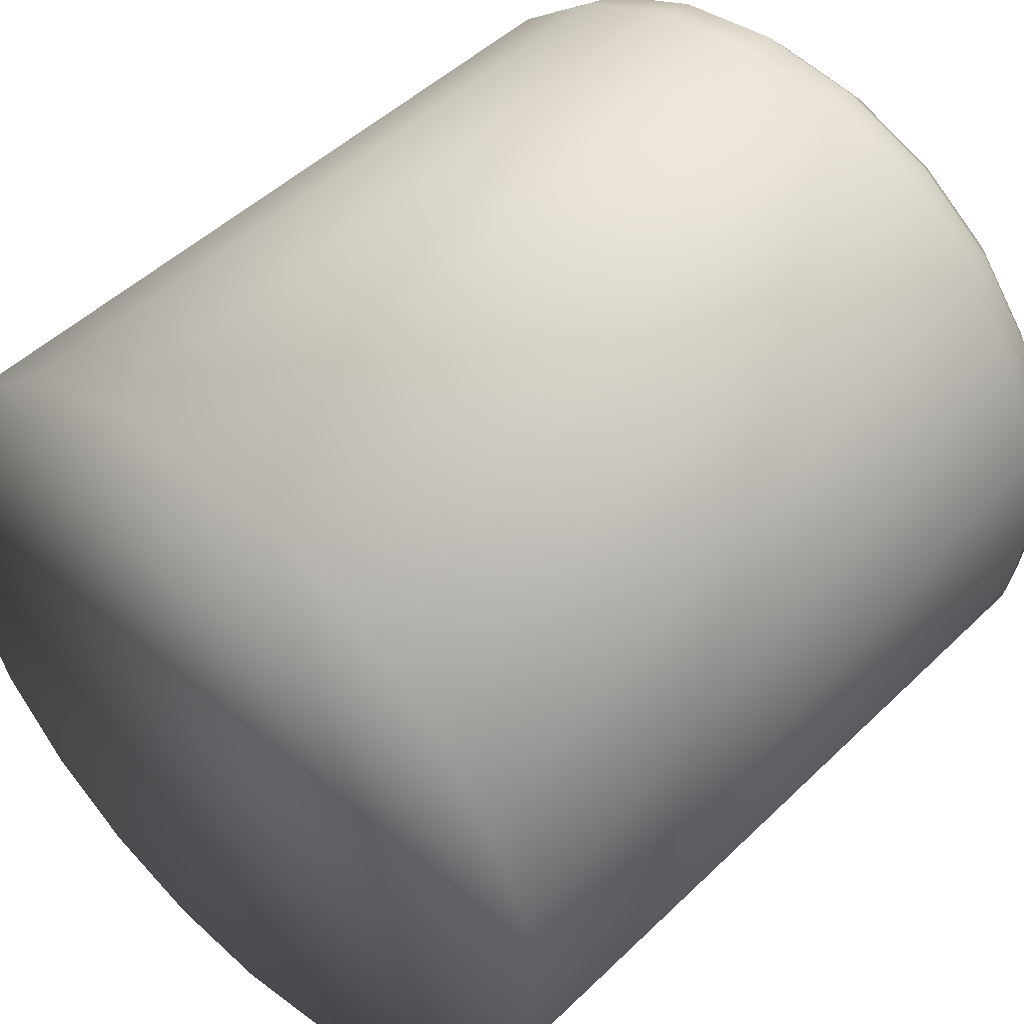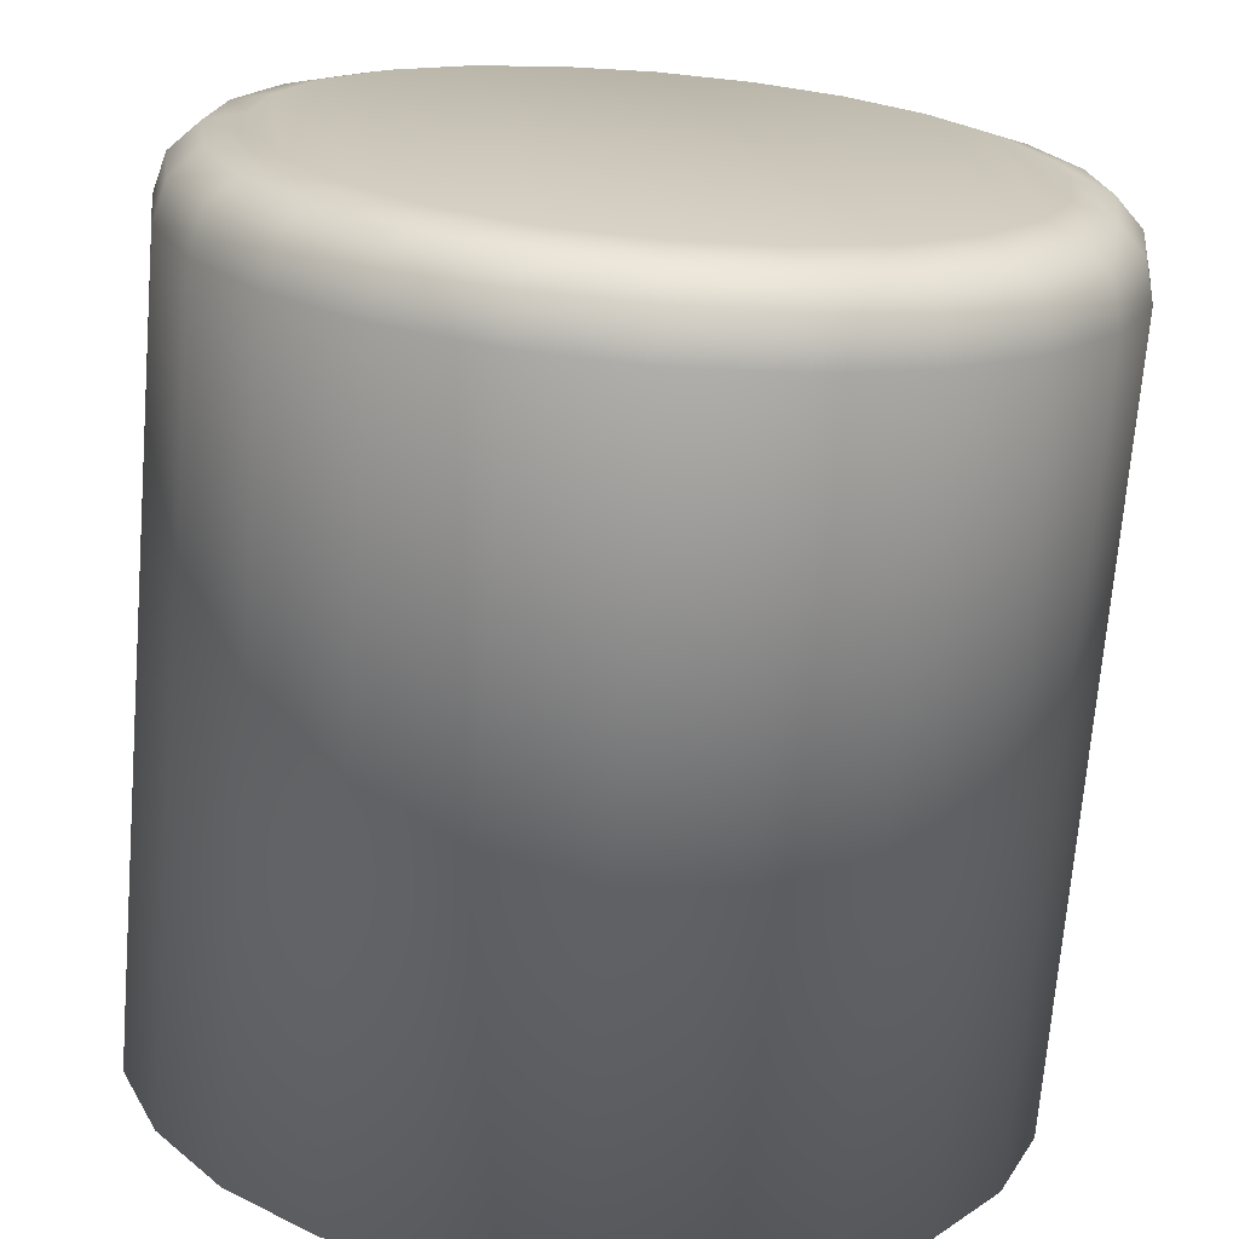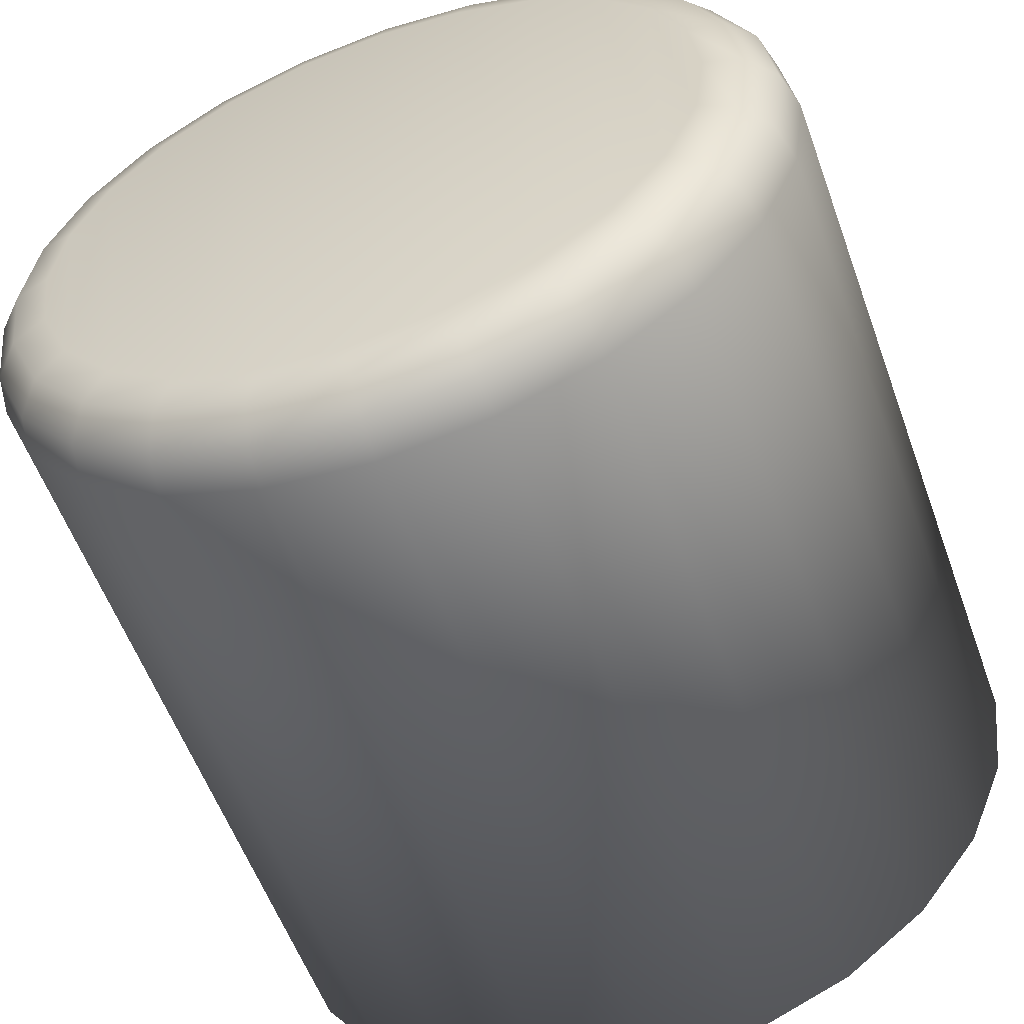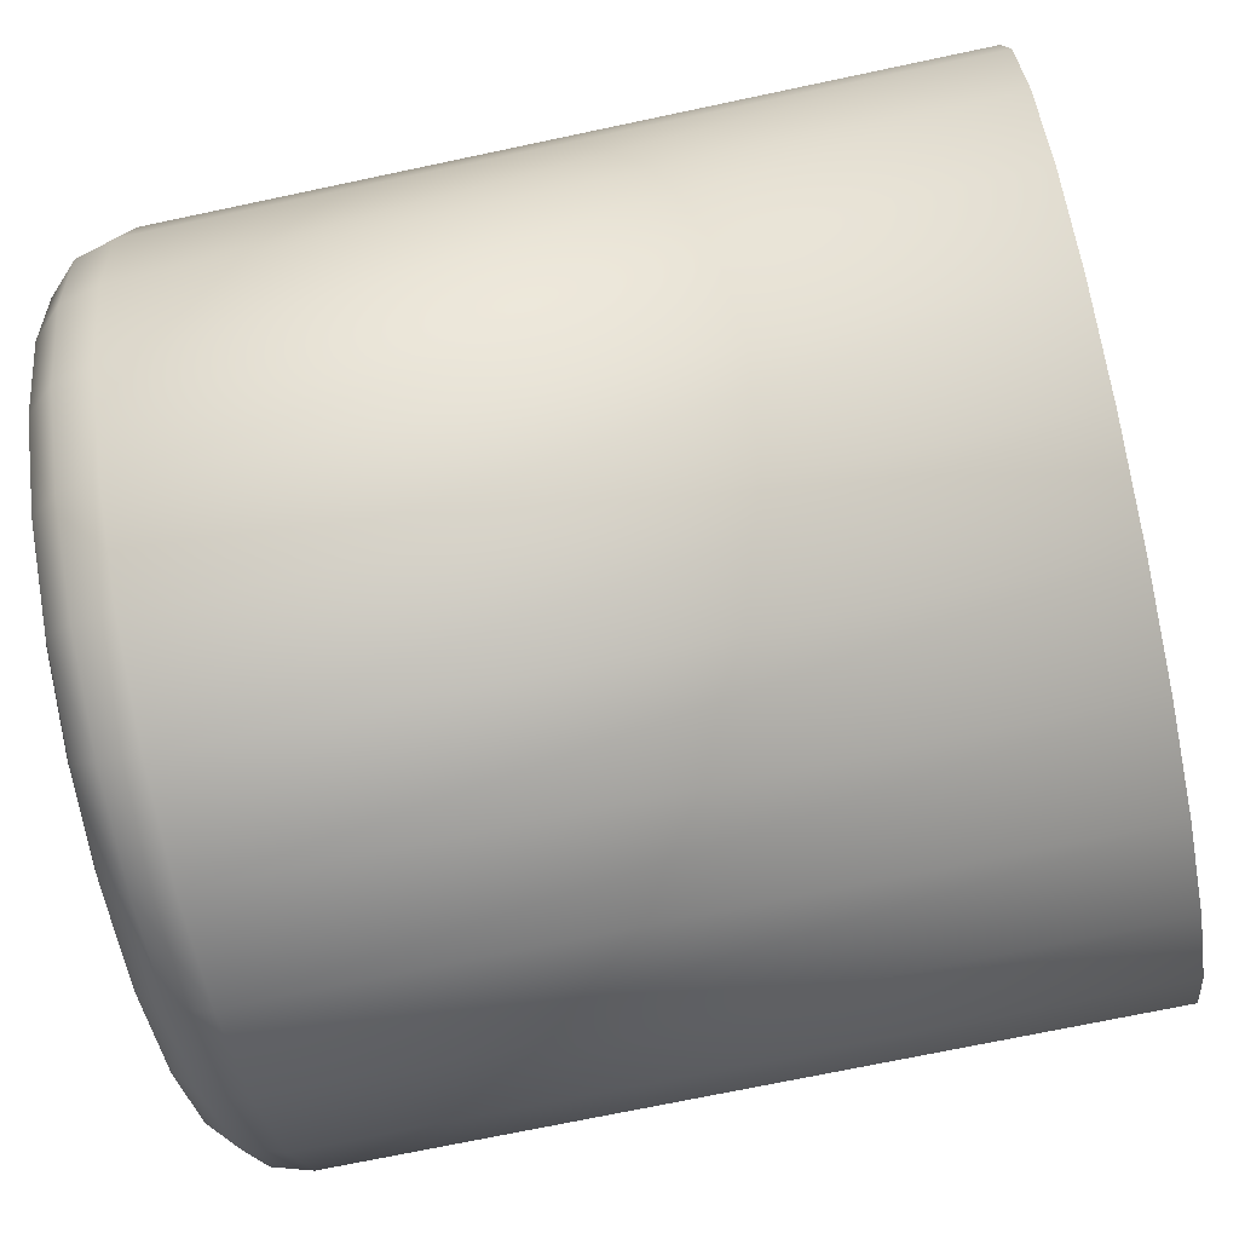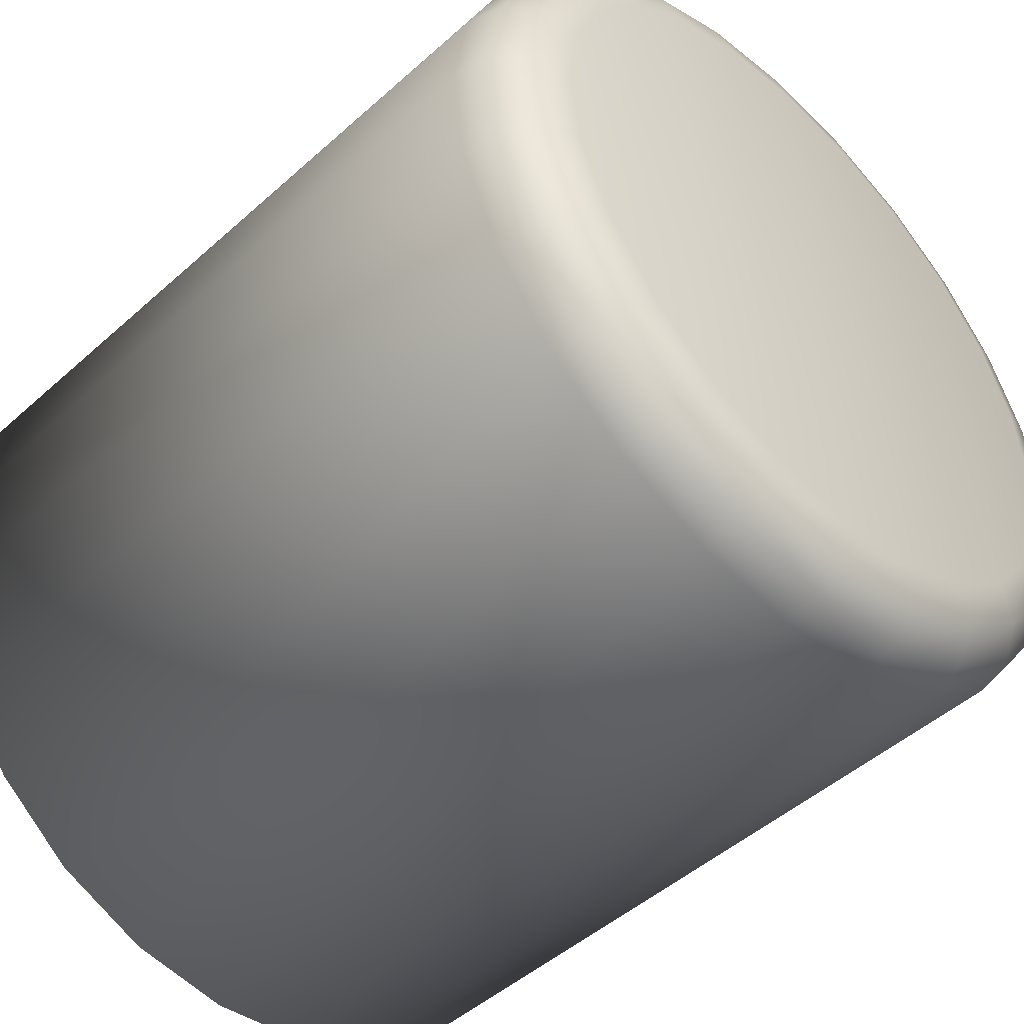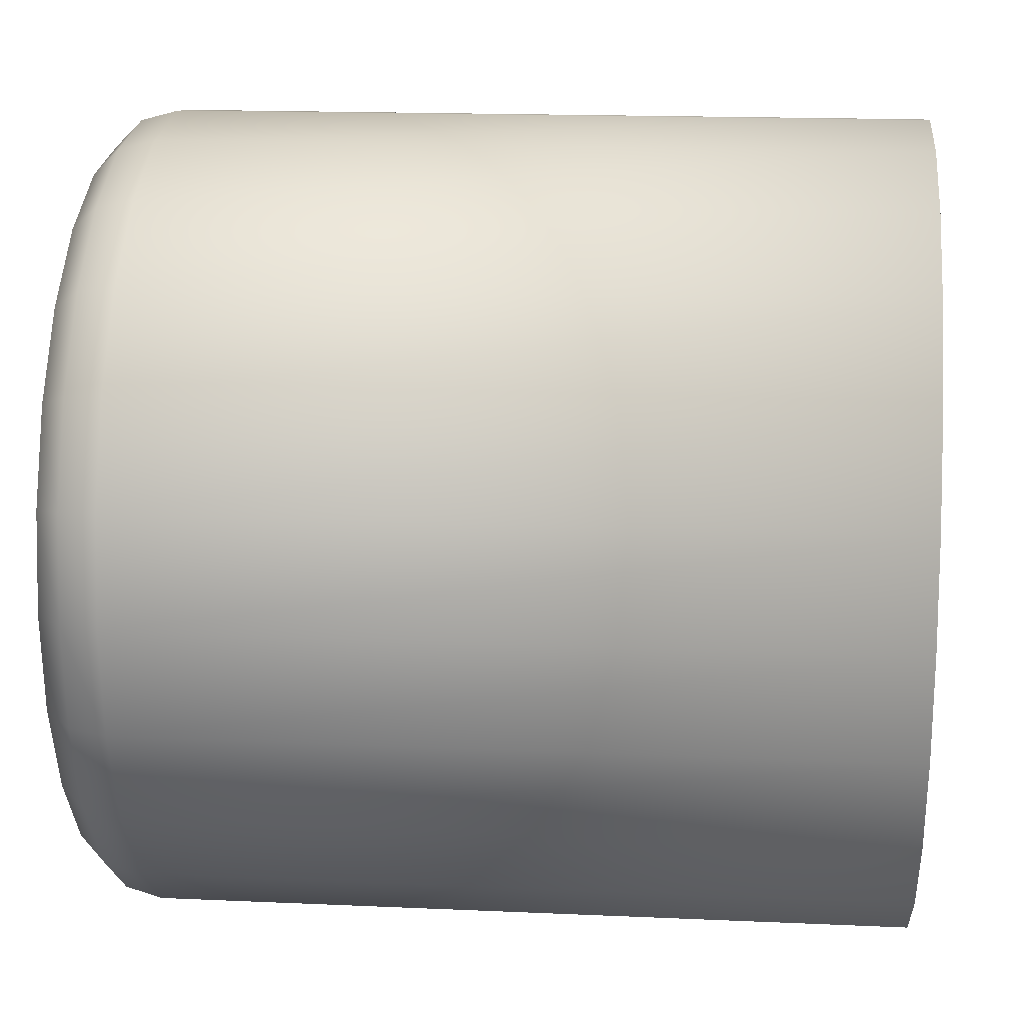
<metadata>
{"format":"obj","ext":"obj","renderer":"f3d","projection":"perspective","resolution":1024,"background":"white","views":[{"elev":48.2,"azim":132.9,"up":"+Y"},{"elev":-70.2,"azim":-94.7,"up":"+Z"},{"elev":-57.0,"azim":-70.2,"up":"+Z"},{"elev":-70.7,"azim":12.0,"up":"+Y"},{"elev":-48.1,"azim":-135.0,"up":"+Z"},{"elev":16.5,"azim":5.3,"up":"+Z"}]}
</metadata>
<code>
g Bottone_3
v -0.1335 -0.1572 -0.04211
v -0.1335 -0.1627 2.548e-06
v 0.1627 -0.1627 2.548e-06
v 0.1627 -0.1572 -0.04211
v 0.1627 -0.1572 0.04211
v -0.1335 -0.1409 -0.08136
v 0.1627 -0.1409 -0.08136
v -0.1335 -0.1572 0.04211
v 0.1627 -0.1409 0.08136
v -0.1481 -0.1588 2.548e-06
v -0.1481 -0.1534 -0.04109
v -0.1481 -0.1534 0.04109
v -0.1335 -0.1151 -0.1151
v 0.1627 -0.1151 -0.1151
v -0.1481 -0.1375 -0.07938
v -0.1335 -0.1409 0.08136
v -0.1481 -0.1375 0.07938
v 0.1627 -0.1151 0.1151
v -0.1588 -0.148 2.548e-06
v -0.1588 -0.1429 0.0383
v -0.1588 -0.1429 -0.0383
v -0.1588 -0.1281 0.07398
v -0.1481 -0.1123 -0.1123
v -0.1335 -0.08136 -0.1409
v -0.1588 -0.1281 -0.07398
v 0.1627 -0.08136 0.1409
v 0.1627 -0.08136 -0.1409
v -0.1335 -0.1151 0.1151
v -0.1481 -0.1123 0.1123
v -0.1588 -0.1046 0.1046
v -0.1481 -0.07938 -0.1375
v -0.1588 -0.1046 -0.1046
v -0.1335 -0.04211 -0.1572
v -0.1335 -0.08136 0.1409
v -0.1481 -0.07938 0.1375
v 0.1627 -0.04211 0.1572
v -0.1588 -0.07398 0.1281
v 0.1627 -0.04211 -0.1572
v -0.1481 -0.04109 -0.1534
v -0.1588 -0.07398 -0.1281
v -0.1335 -2.429e-06 -0.1627
v -0.1335 -0.04211 0.1572
v -0.1481 -0.04109 0.1534
v 0.1627 -2.429e-06 0.1627
v -0.1588 -0.0383 0.1429
v 0.1627 -2.429e-06 -0.1627
v -0.1481 -2.429e-06 -0.1588
v -0.1588 -0.0383 -0.1429
v -0.1335 0.04211 -0.1572
v -0.1335 -2.429e-06 0.1627
v -0.1481 -2.429e-06 0.1588
v 0.1627 0.04211 0.1572
v -0.1588 -2.429e-06 0.148
v 0.1627 0.04211 -0.1572
v -0.1481 0.04109 -0.1534
v -0.1588 -2.429e-06 -0.148
v -0.1335 0.08136 -0.1409
v -0.1335 0.04211 0.1572
v -0.1481 0.04109 0.1534
v 0.1627 0.08136 0.1409
v -0.1588 0.0383 0.1429
v 0.1627 0.08136 -0.1409
v -0.1481 0.07938 -0.1375
v -0.1588 0.0383 -0.1429
v -0.1335 0.1151 -0.1151
v -0.1335 0.08136 0.1409
v -0.1481 0.07938 0.1375
v 0.1627 0.1151 0.1151
v -0.1588 0.07398 0.1281
v 0.1627 0.1151 -0.1151
v -0.1481 0.1123 -0.1123
v -0.1588 0.07398 -0.1281
v -0.1335 0.1409 -0.08136
v -0.1335 0.1151 0.1151
v -0.1481 0.1123 0.1123
v 0.1627 0.1409 0.08136
v -0.1588 0.1046 0.1046
v 0.1627 0.1409 -0.08136
v -0.1481 0.1375 -0.07938
v -0.1588 0.1046 -0.1046
v -0.1335 0.1572 -0.04211
v -0.1335 0.1409 0.08136
v -0.1481 0.1375 0.07938
v 0.1627 0.1572 0.04211
v -0.1588 0.1281 0.07398
v 0.1627 0.1572 -0.04211
v -0.1481 0.1534 -0.04109
v -0.1335 0.1627 2.548e-06
v 0.1627 0.1627 2.548e-06
v -0.1335 0.1572 0.04211
v -0.1481 0.1534 0.04109
v -0.1481 0.1588 2.548e-06
v -0.1588 0.1281 -0.07398
v -0.1588 0.1429 0.0383
v -0.1588 0.148 2.548e-06
v -0.1588 0.1429 -0.0383
v -0.1627 0.09419 -0.09419
v -0.1627 0.1154 -0.0666
v -0.1627 0.1287 -0.03448
v -0.1627 0.1332 2.548e-06
v -0.1627 0.1287 0.03448
v -0.1627 0.1154 0.0666
v -0.1627 0.09419 0.09419
v -0.1627 0.0666 -0.1154
v -0.1627 0.0666 0.1154
v -0.1627 0.03448 -0.1287
v -0.1627 0.03448 0.1287
v -0.1627 -2.429e-06 -0.1332
v -0.1627 -2.429e-06 0.1332
v -0.1627 -0.03448 -0.1287
v -0.1627 -0.03448 0.1287
v -0.1627 -0.0666 -0.1154
v -0.1627 -0.0666 0.1154
v -0.1627 -0.09419 -0.09419
v -0.1627 -0.09419 0.09419
v -0.1627 -0.1154 -0.0666
v -0.1627 -0.1154 0.0666
v -0.1627 -0.1287 -0.03448
v -0.1627 -0.1287 0.03448
v -0.1627 -0.1332 2.548e-06
g Bottone_3_0
f 3 2 1
f 4 3 1
f 3 5 2
f 5 3 4
f 4 1 6
f 4 7 5
f 7 4 6
f 5 8 2
f 7 9 5
f 5 9 8
f 2 10 1
f 1 11 6
f 10 11 1
f 8 12 2
f 12 10 2
f 7 6 13
f 7 14 9
f 14 7 13
f 11 15 6
f 6 15 13
f 9 16 8
f 17 12 8
f 16 17 8
f 14 18 9
f 9 18 16
f 10 19 11
f 12 20 10
f 20 19 10
f 11 21 15
f 19 21 11
f 17 22 12
f 22 20 12
f 15 23 13
f 14 13 24
f 13 23 24
f 21 25 15
f 15 25 23
f 14 26 18
f 27 14 24
f 14 27 26
f 18 26 28
f 18 28 16
f 29 17 16
f 28 29 16
f 30 22 17
f 29 30 17
f 23 31 24
f 25 32 23
f 23 32 31
f 27 24 33
f 24 31 33
f 26 34 28
f 35 29 28
f 34 35 28
f 27 36 26
f 26 36 34
f 37 30 29
f 35 37 29
f 38 27 33
f 27 38 36
f 31 39 33
f 32 40 31
f 31 40 39
f 38 33 41
f 33 39 41
f 36 42 34
f 43 35 34
f 42 43 34
f 38 44 36
f 36 44 42
f 45 37 35
f 43 45 35
f 46 38 41
f 38 46 44
f 39 47 41
f 40 48 39
f 39 48 47
f 46 41 49
f 41 47 49
f 44 50 42
f 51 43 42
f 50 51 42
f 46 52 44
f 44 52 50
f 53 45 43
f 51 53 43
f 54 46 49
f 46 54 52
f 47 55 49
f 48 56 47
f 47 56 55
f 54 49 57
f 49 55 57
f 52 58 50
f 59 51 50
f 58 59 50
f 54 60 52
f 52 60 58
f 61 53 51
f 59 61 51
f 62 54 57
f 54 62 60
f 55 63 57
f 56 64 55
f 55 64 63
f 62 57 65
f 57 63 65
f 60 66 58
f 67 59 58
f 66 67 58
f 62 68 60
f 60 68 66
f 69 61 59
f 67 69 59
f 70 62 65
f 62 70 68
f 63 71 65
f 64 72 63
f 63 72 71
f 70 65 73
f 65 71 73
f 68 74 66
f 75 67 66
f 74 75 66
f 70 76 68
f 68 76 74
f 77 69 67
f 75 77 67
f 78 70 73
f 70 78 76
f 71 79 73
f 72 80 71
f 71 80 79
f 78 73 81
f 73 79 81
f 76 82 74
f 83 75 74
f 82 83 74
f 78 84 76
f 76 84 82
f 85 77 75
f 83 85 75
f 86 78 81
f 78 86 84
f 79 87 81
f 86 81 88
f 81 87 88
f 86 89 84
f 89 86 88
f 84 89 90
f 84 90 82
f 89 88 90
f 91 83 82
f 90 91 82
f 88 92 90
f 87 92 88
f 92 91 90
f 79 93 87
f 80 93 79
f 91 94 83
f 94 85 83
f 92 95 91
f 95 94 91
f 87 96 92
f 93 96 87
f 96 95 92
f 80 97 93
f 93 98 96
f 97 98 93
f 96 99 95
f 98 99 96
f 95 100 94
f 99 100 95
f 100 101 94
f 101 100 99
f 94 101 85
f 101 99 98
f 101 102 85
f 102 101 98
f 102 98 97
f 85 102 77
f 102 103 77
f 103 102 97
f 77 103 69
f 104 97 80
f 103 97 104
f 72 104 80
f 103 105 69
f 105 103 104
f 69 105 61
f 106 104 72
f 105 104 106
f 64 106 72
f 105 107 61
f 107 105 106
f 61 107 53
f 108 106 64
f 107 106 108
f 56 108 64
f 107 109 53
f 109 107 108
f 53 109 45
f 110 108 56
f 109 108 110
f 48 110 56
f 109 111 45
f 111 109 110
f 45 111 37
f 112 110 48
f 111 110 112
f 40 112 48
f 111 113 37
f 113 111 112
f 37 113 30
f 114 112 40
f 113 112 114
f 32 114 40
f 113 115 30
f 115 113 114
f 30 115 22
f 116 114 32
f 115 114 116
f 25 116 32
f 115 117 22
f 117 115 116
f 22 117 20
f 118 116 25
f 117 116 118
f 21 118 25
f 117 119 20
f 119 117 118
f 20 119 19
f 120 118 21
f 19 120 21
f 119 120 19
f 118 120 119

</code>
